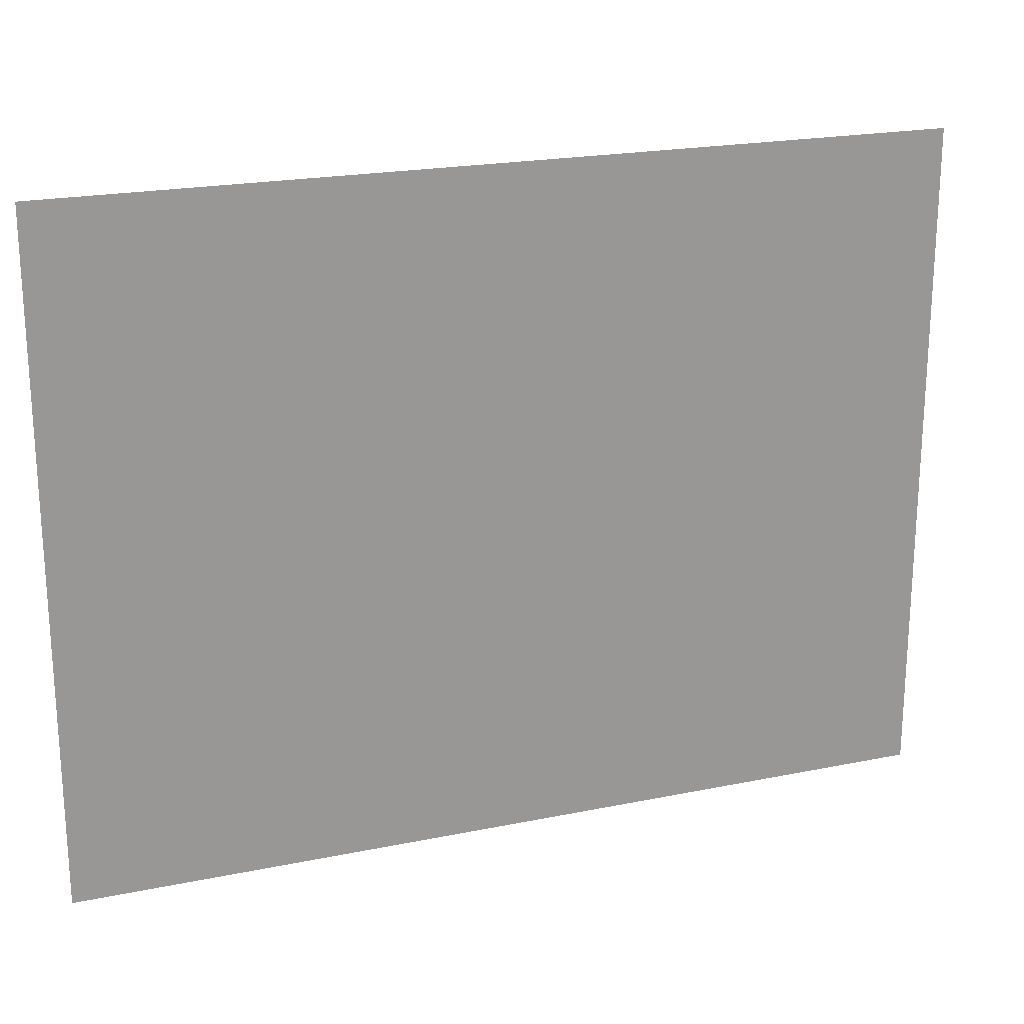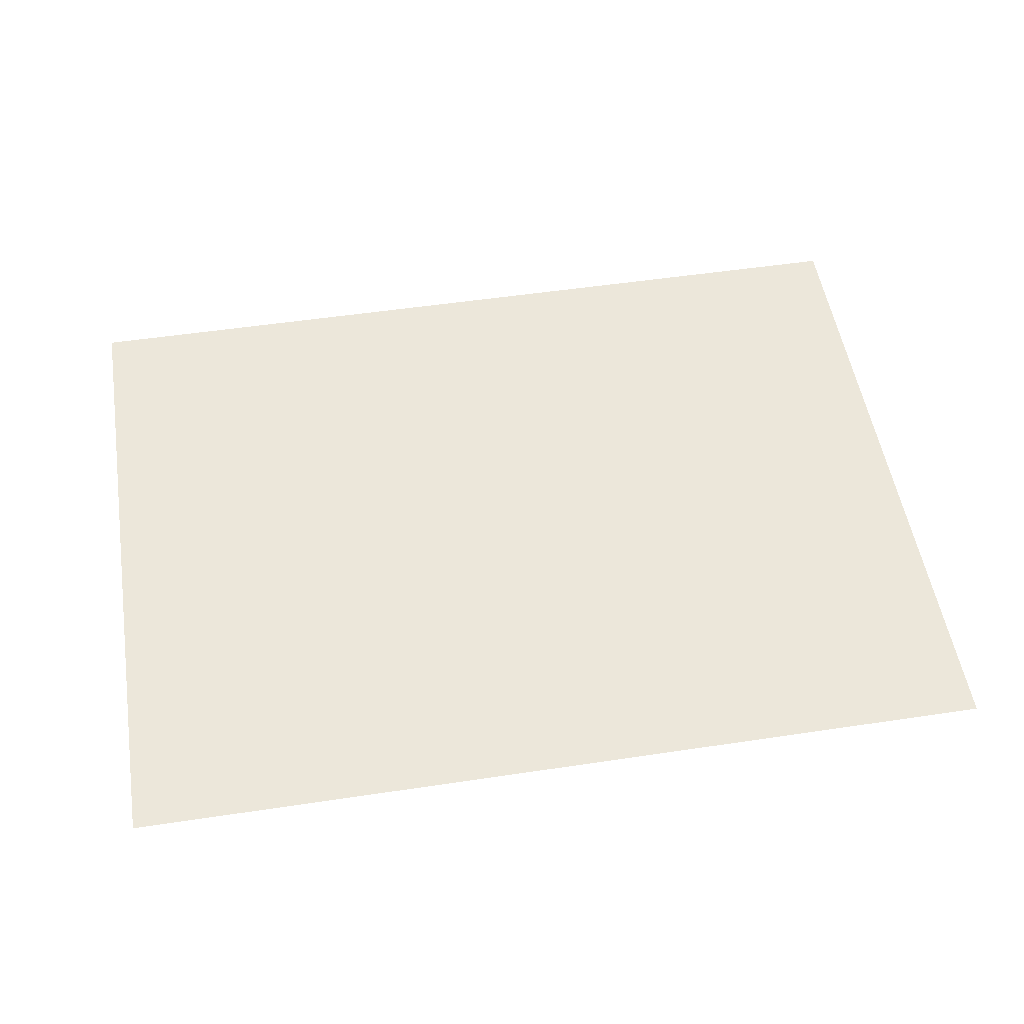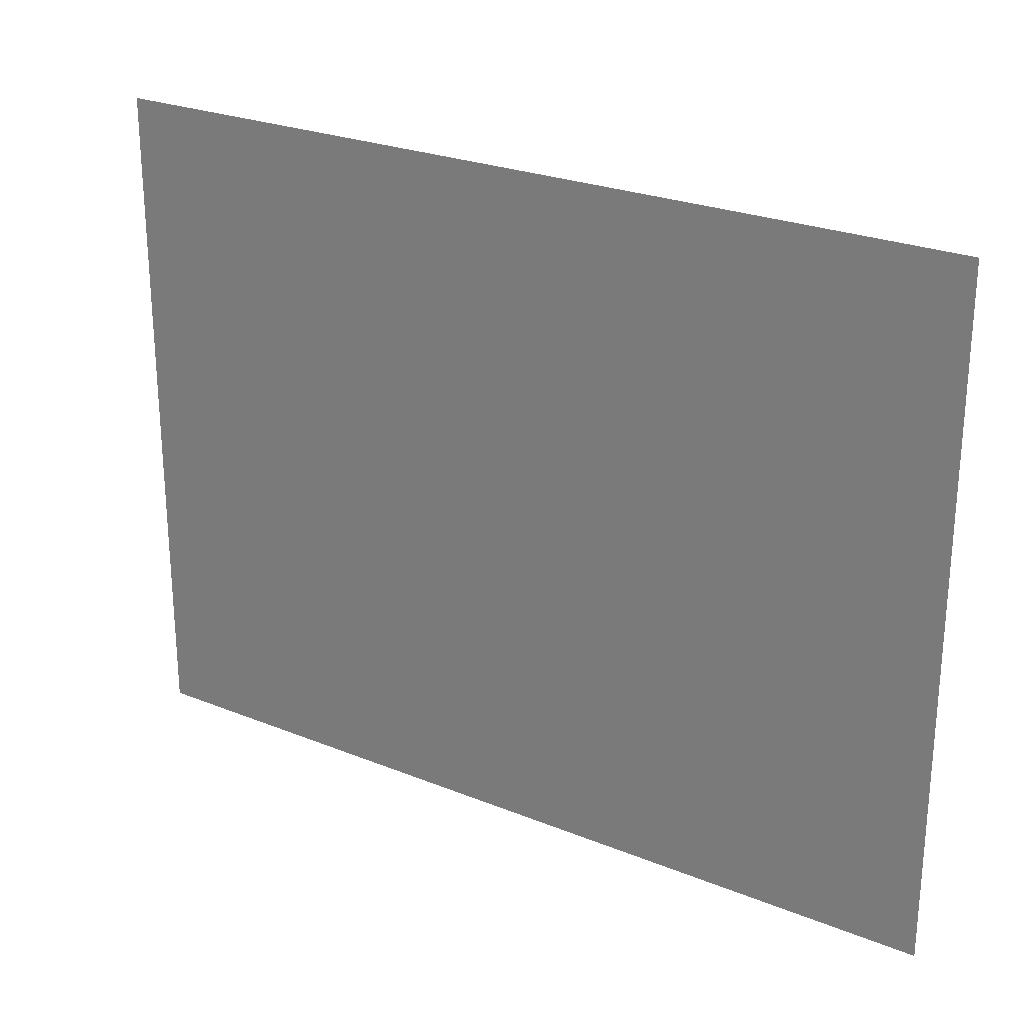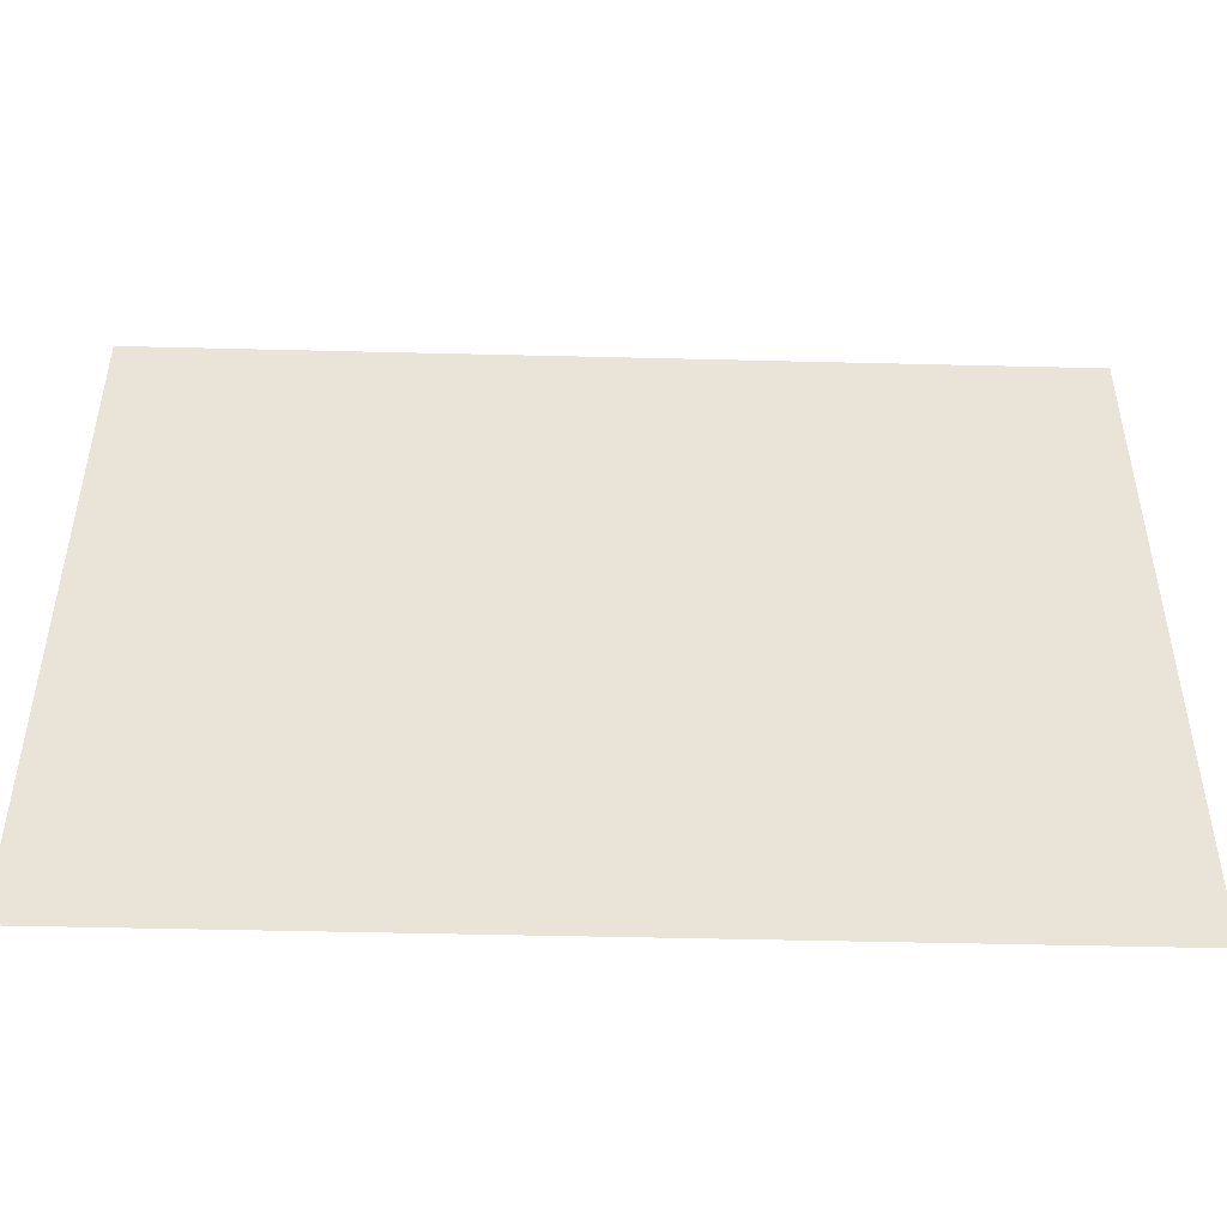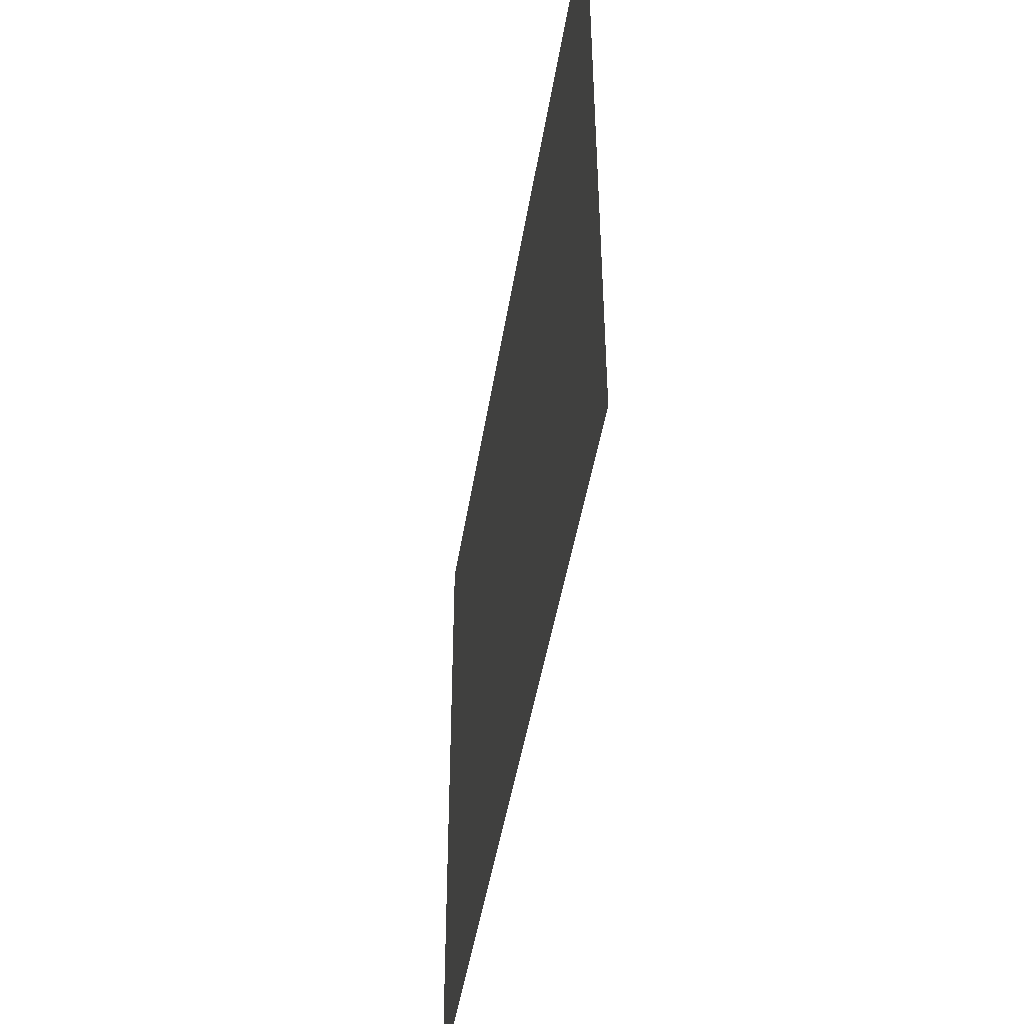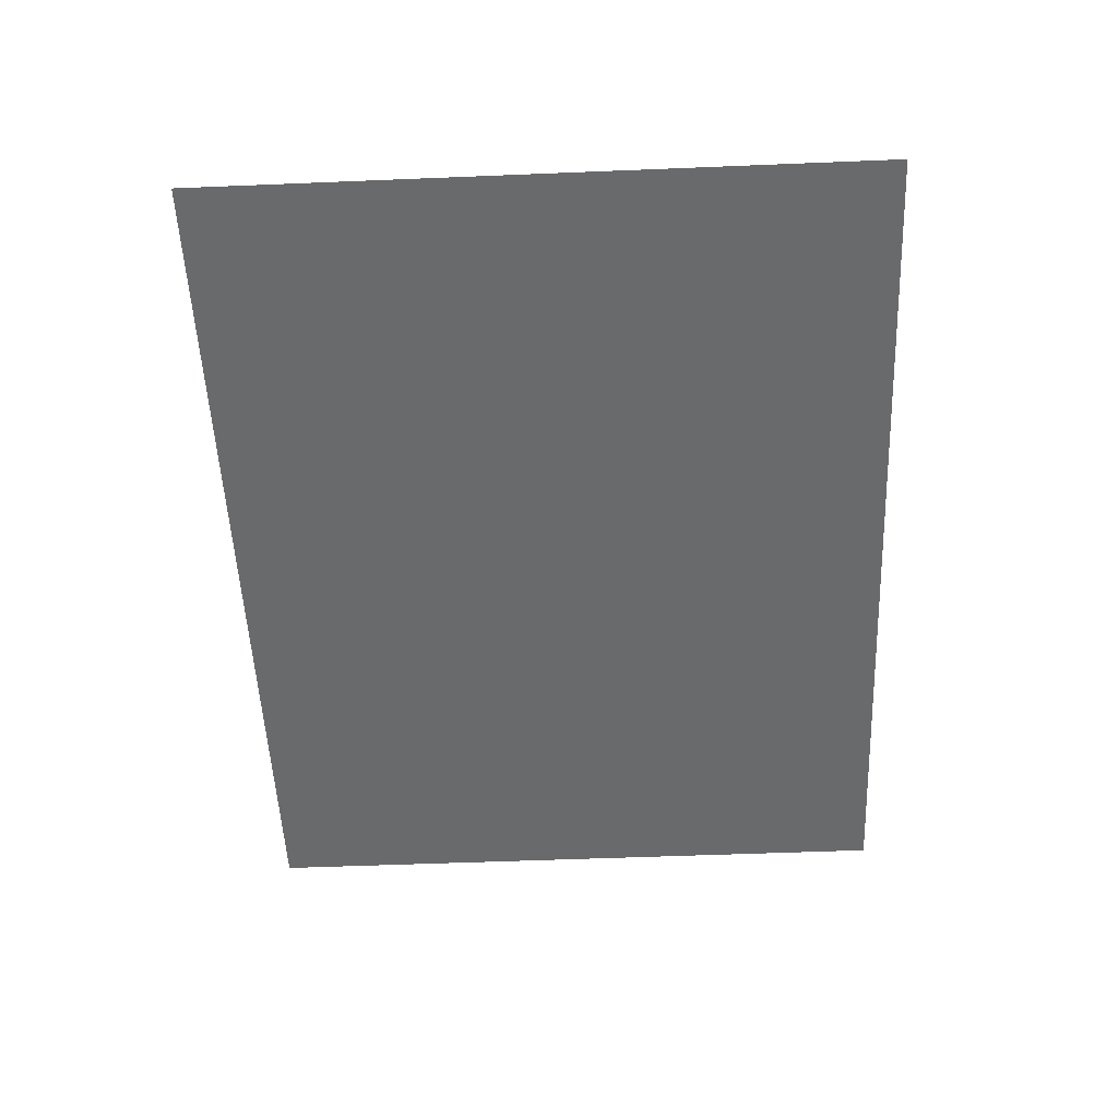
<metadata>
{"format":"obj","ext":"obj","renderer":"f3d","projection":"perspective","resolution":1024,"background":"white","views":[{"elev":21.2,"azim":-20.1,"up":"+Z"},{"elev":52.3,"azim":-9.2,"up":"+Y"},{"elev":25.3,"azim":33.2,"up":"+Z"},{"elev":-47.6,"azim":-1.6,"up":"+Z"},{"elev":-45.5,"azim":81.1,"up":"+Z"},{"elev":-52.9,"azim":92.5,"up":"+Y"}]}
</metadata>
<code>
o #ID281
v -0.00892 -0.1605 -0.03794
v -0.09716 -0.1605 -0.1052
v -0.00892 -0.1605 -0.1052
v -0.09716 -0.1605 -0.03794
v -0.09716 -0.1605 -0.03794
v -0.00892 -0.1605 -0.03794
v -0.09716 -0.1605 -0.1052
v -0.00892 -0.1605 -0.1052
f 1 2 3
f 2 1 4
f 5 6 7
f 8 7 6

</code>
